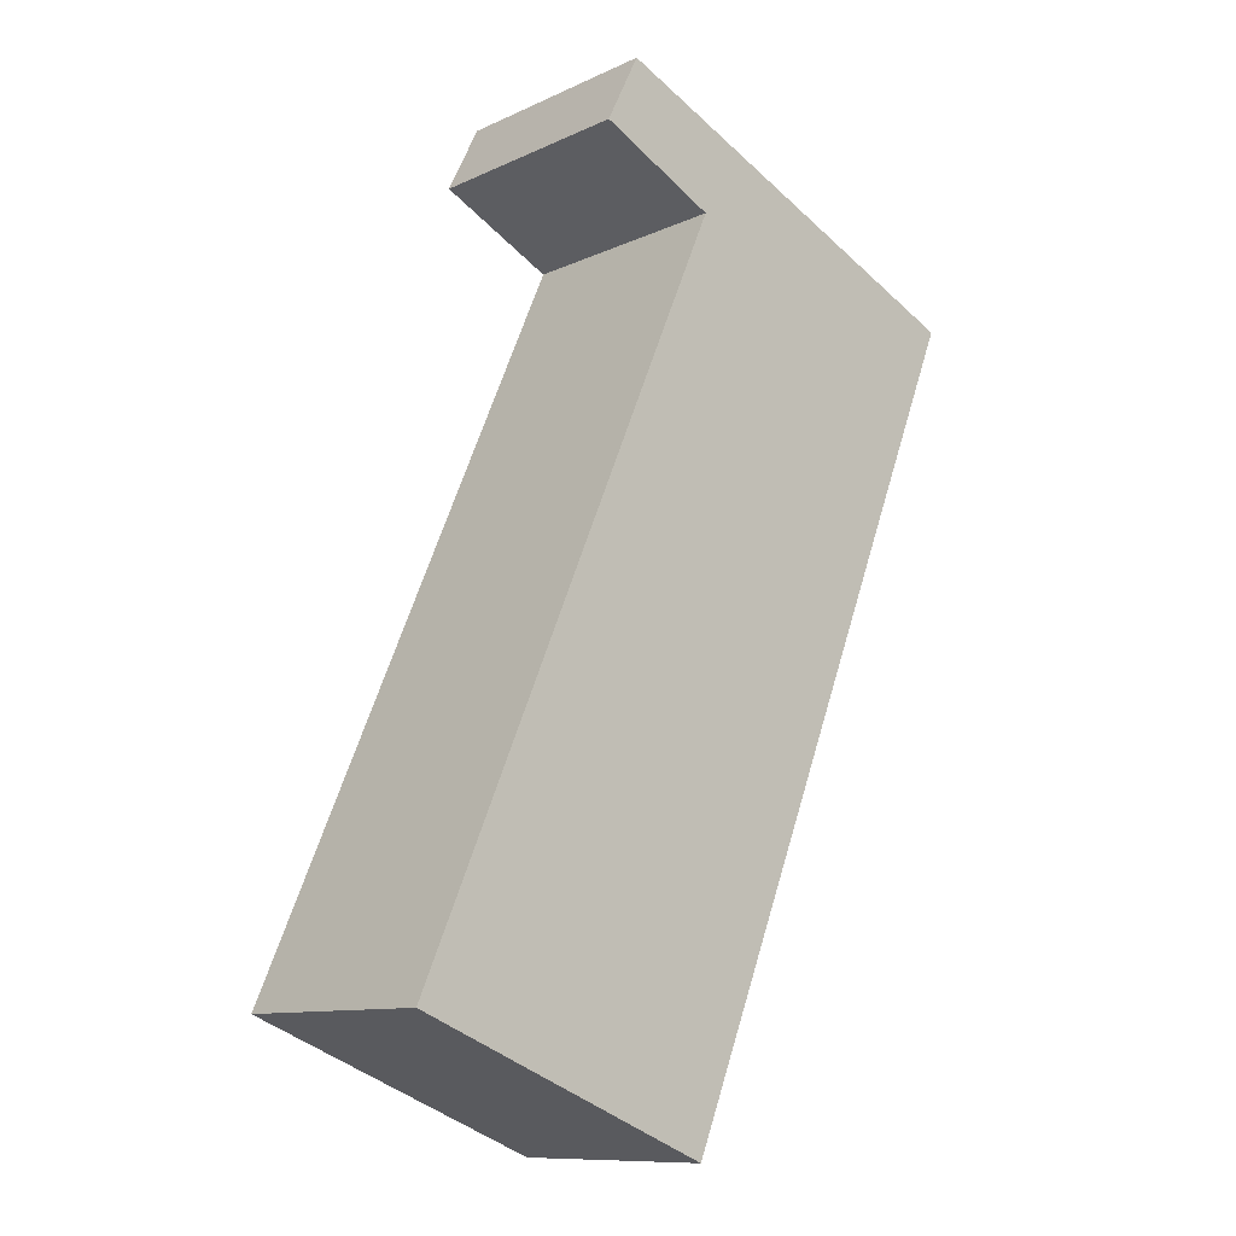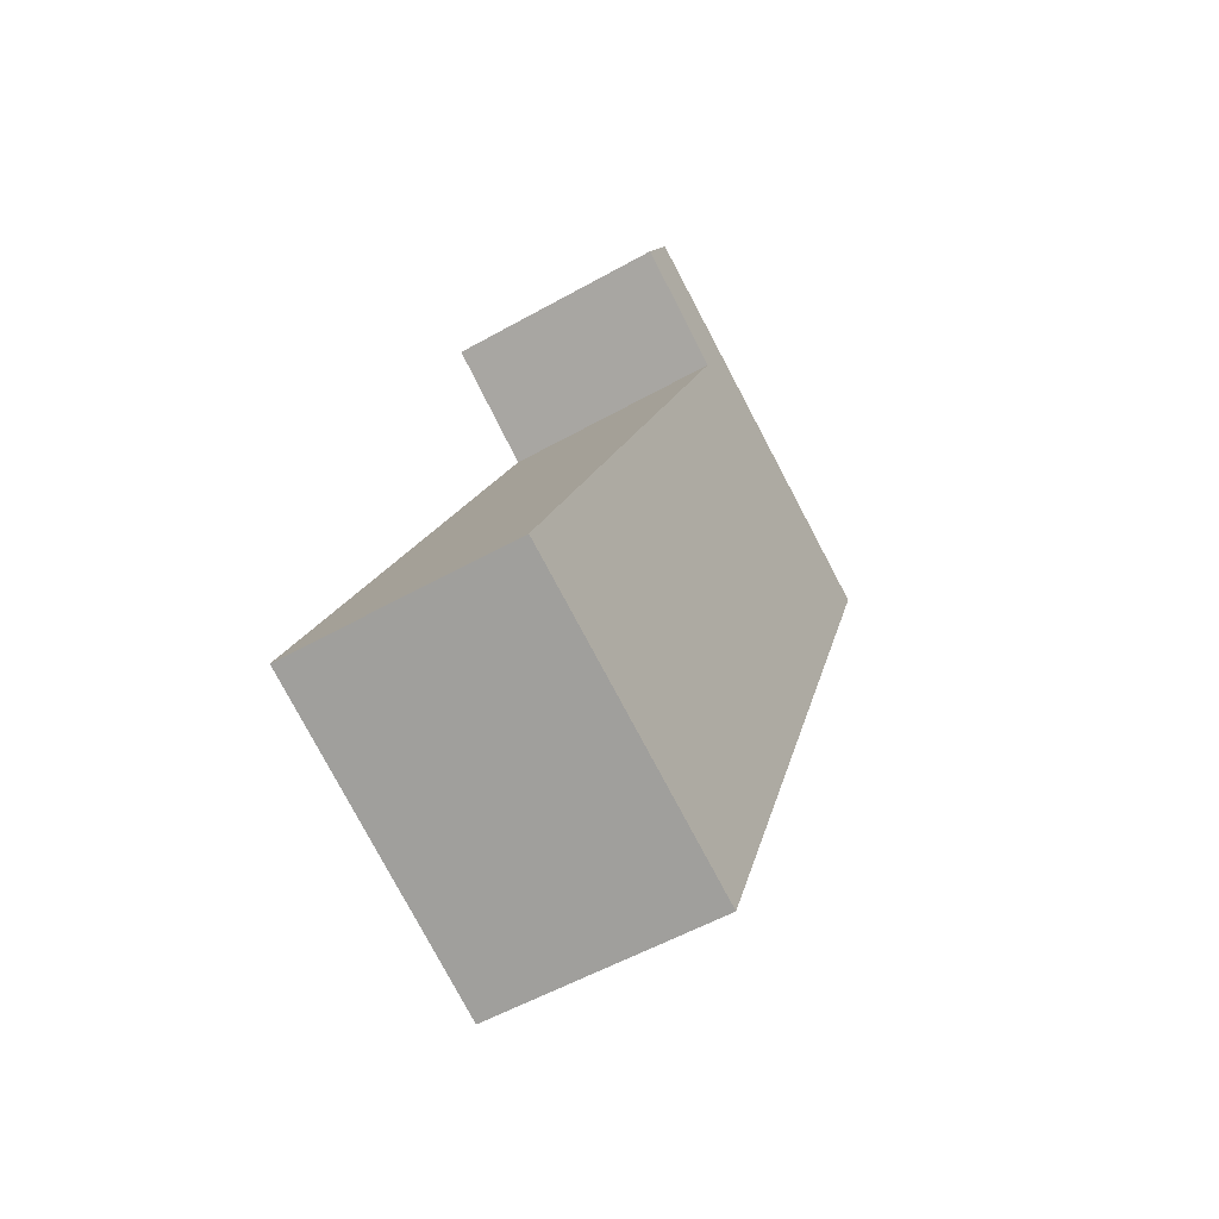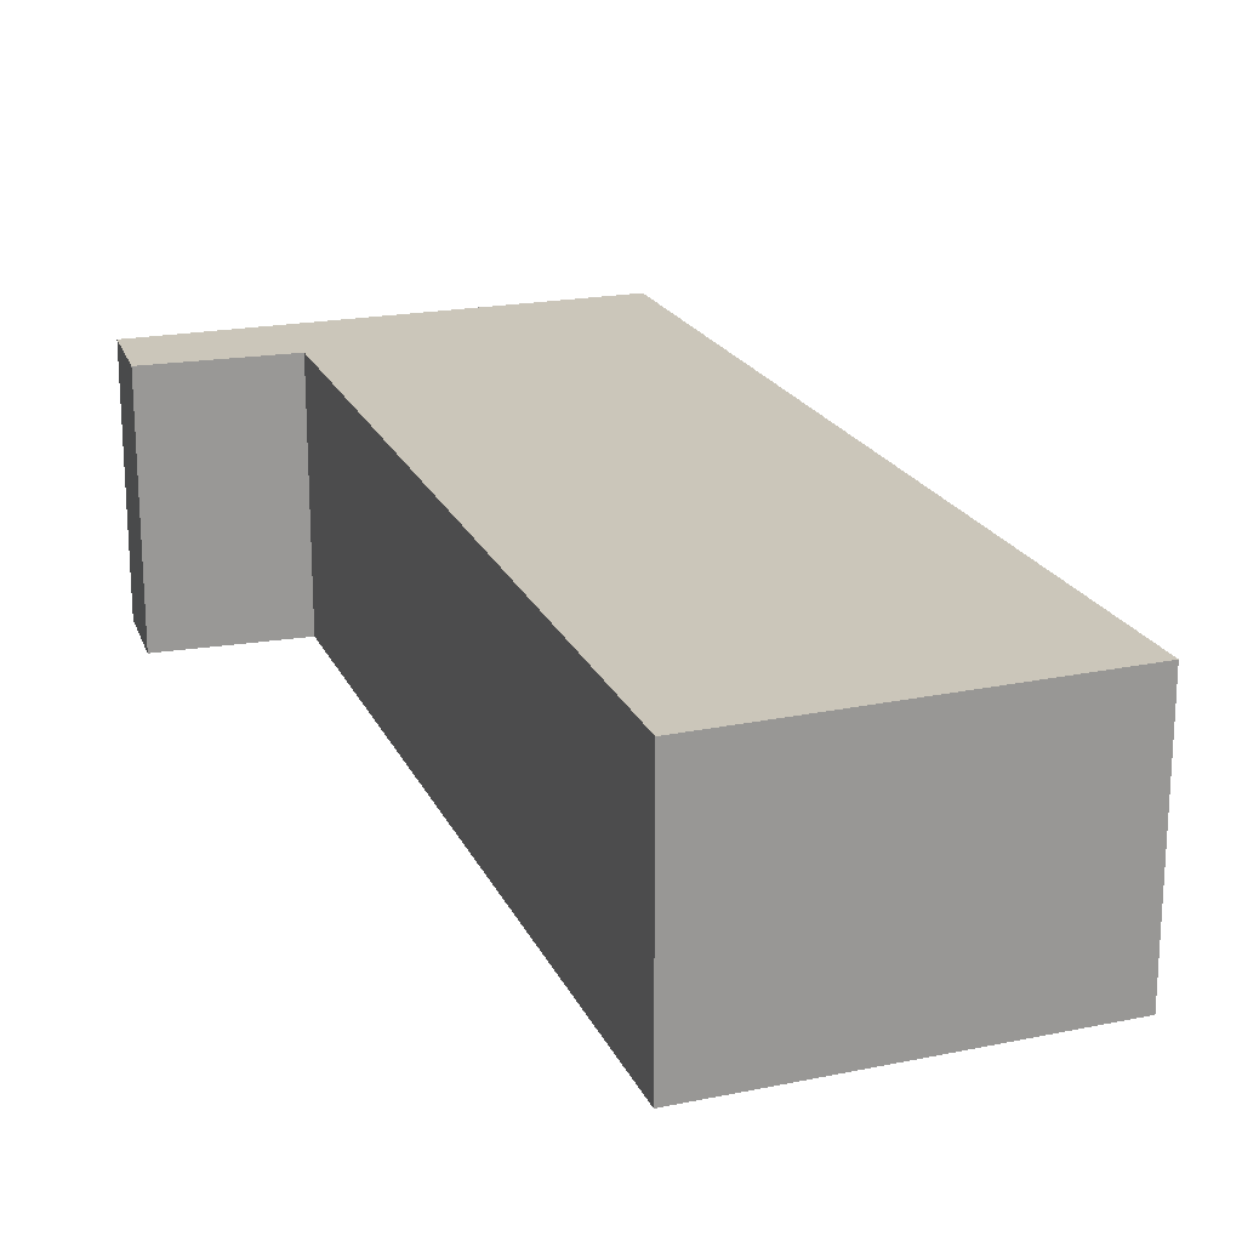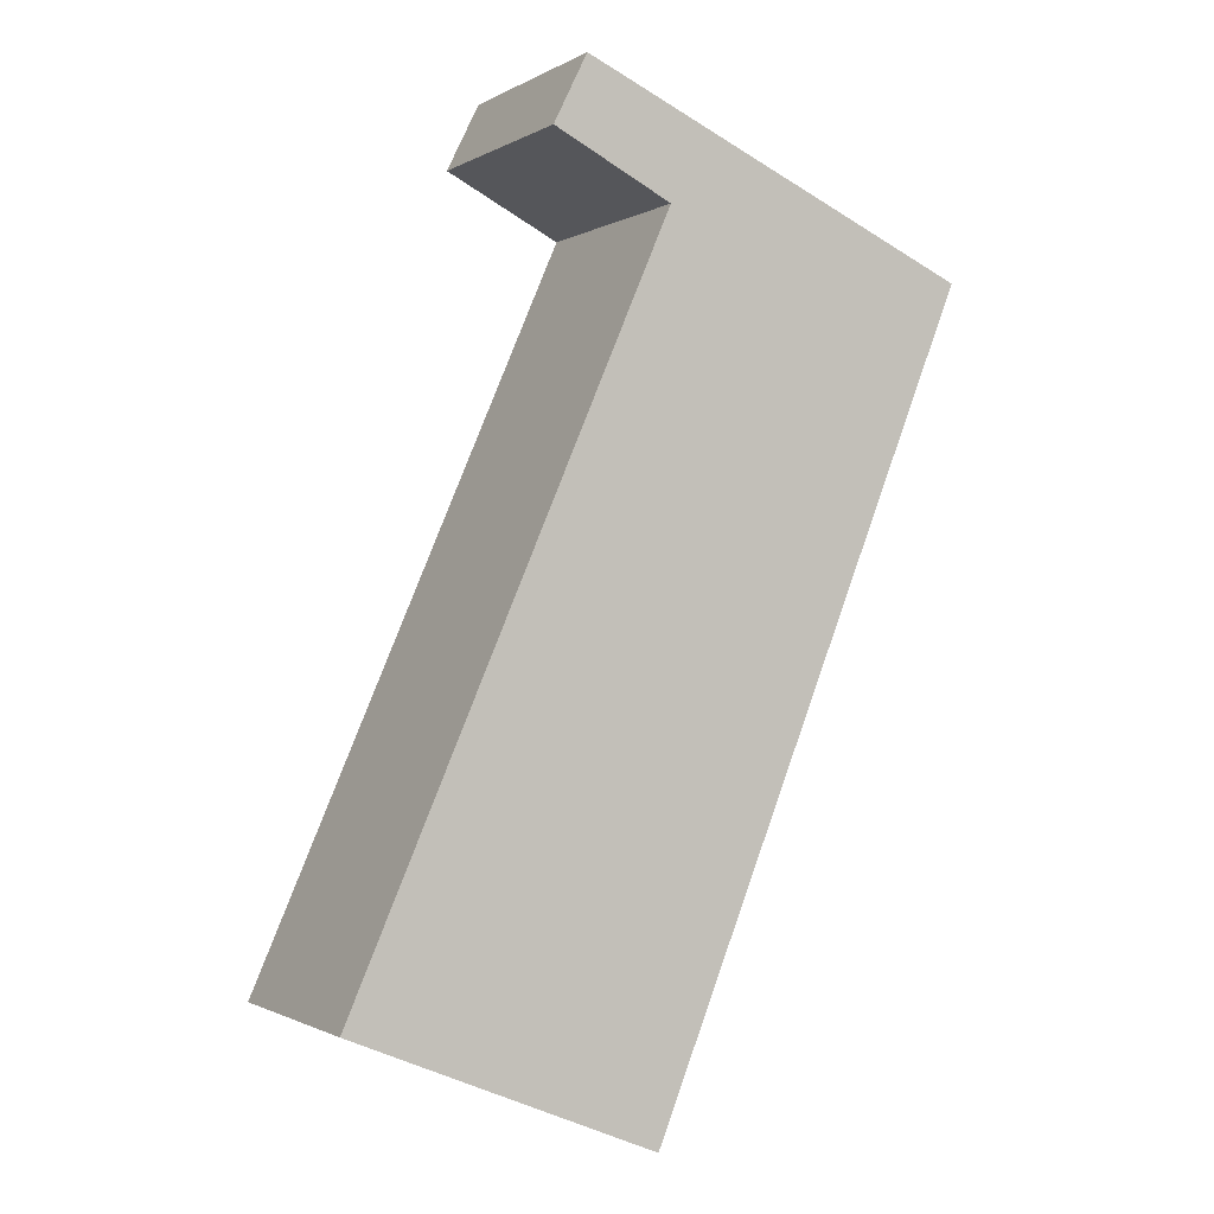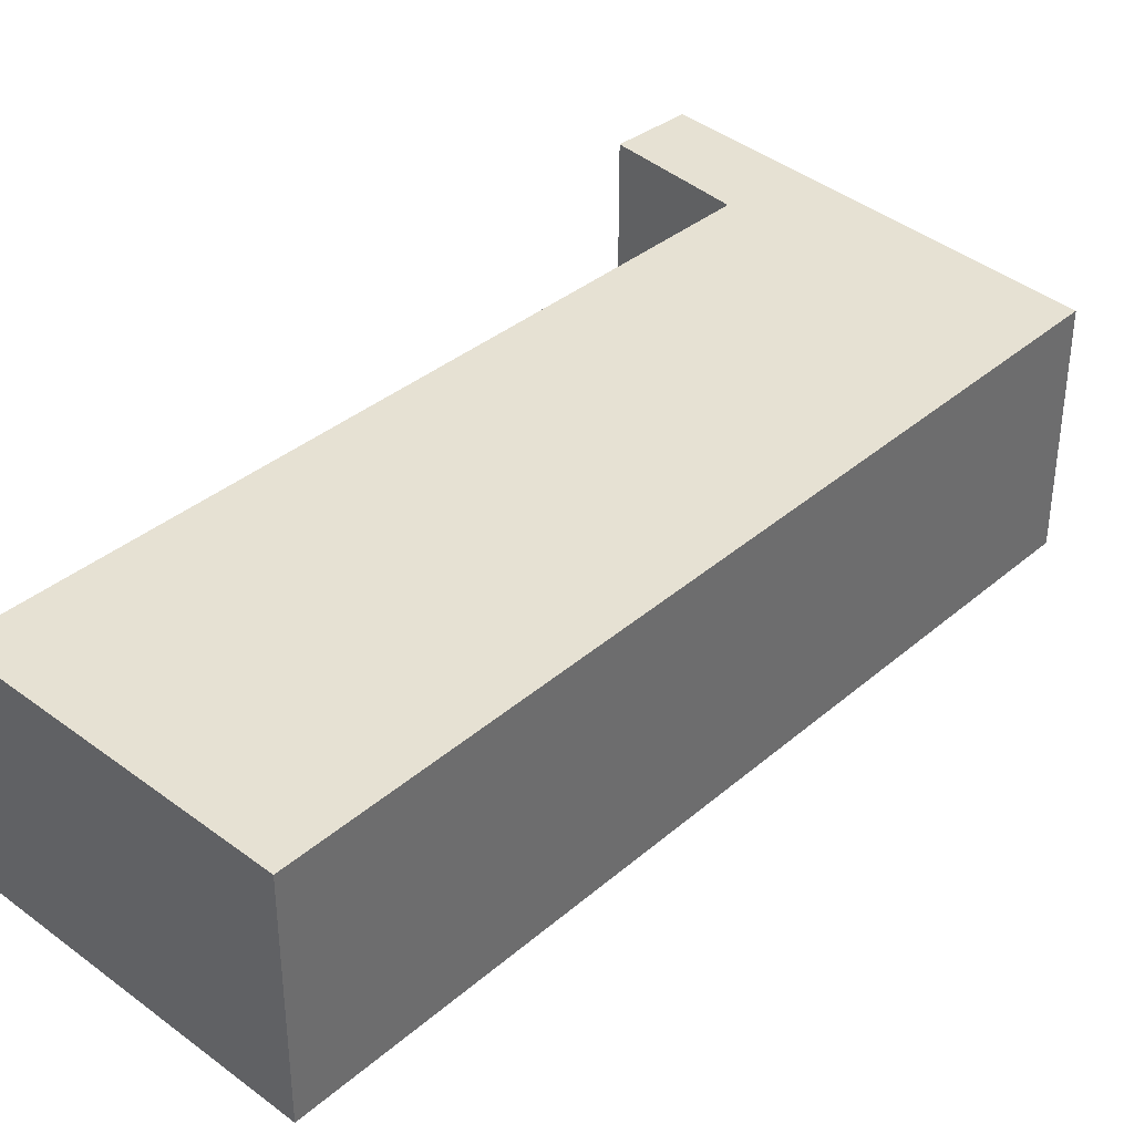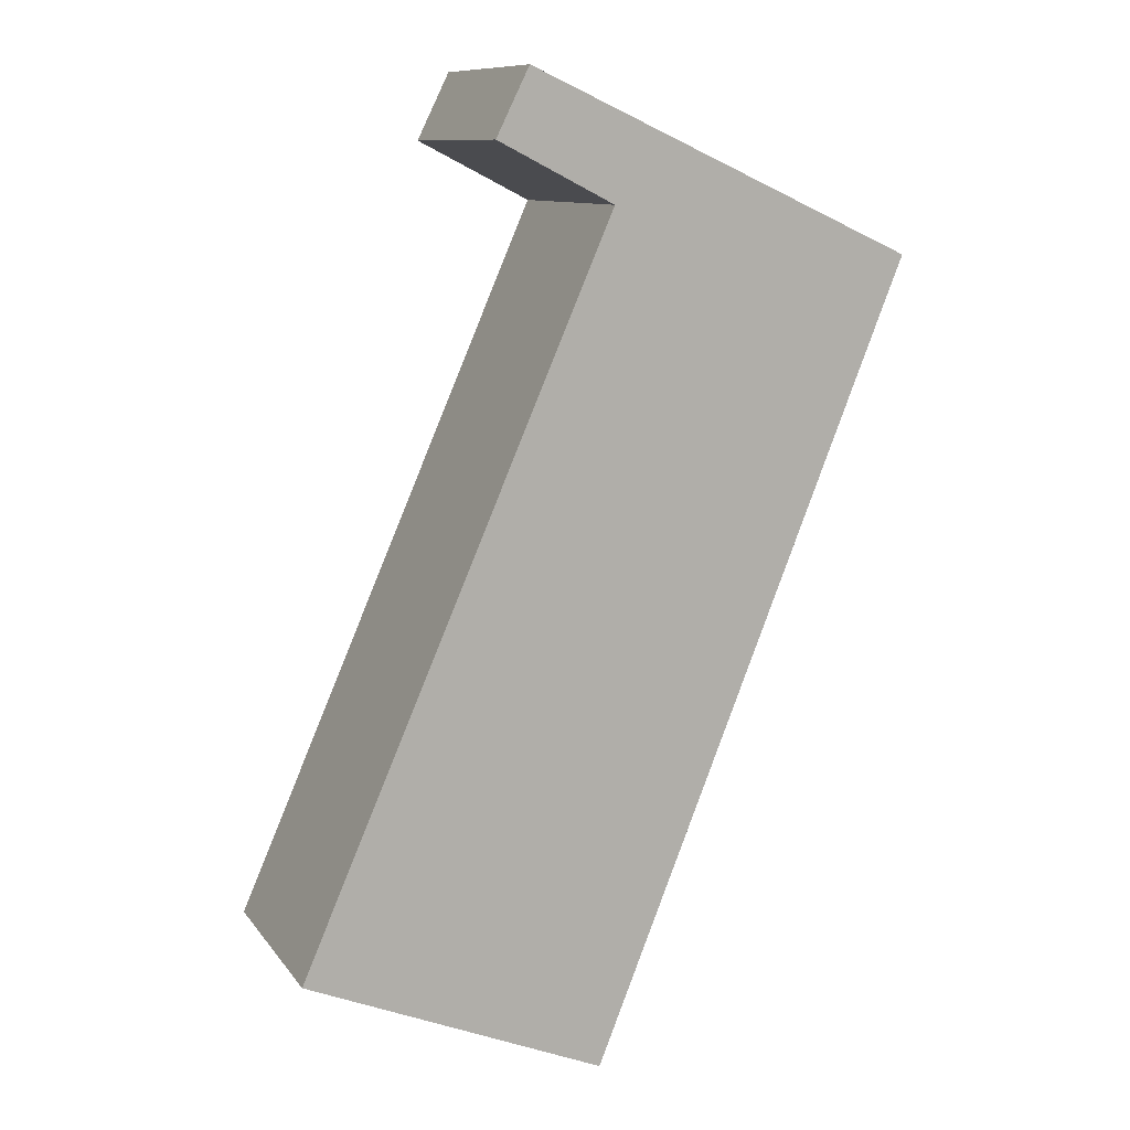
<metadata>
{"format":"obj","ext":"obj","renderer":"f3d","projection":"perspective","resolution":1024,"background":"white","views":[{"elev":-10.7,"azim":138.7,"up":"+Z"},{"elev":-54.6,"azim":120.8,"up":"+Z"},{"elev":21.1,"azim":137.2,"up":"+Y"},{"elev":-1.1,"azim":152.6,"up":"+Z"},{"elev":38.7,"azim":-159.0,"up":"+Y"},{"elev":10.4,"azim":158.6,"up":"+Z"}]}
</metadata>
<code>
v  0 2.165 1.326e-16
v  2.851 2.165 0.473
v  2.246 2.165 -5.603
v  3.635 2.165 1.654
v  2.973 2.165 -7.418
v  3.034 2.165 -7.393
v  3.944 2.165 1.028
v  5.342 2.165 -6.445
v  5.777 2.165 -6.247
v  5.784 2.165 -6.263
v  2.973 4.542e-16 -7.418
v  3.034 4.527e-16 -7.393
v  5.342 3.946e-16 -6.445
v  5.784 3.835e-16 -6.263
v  2.246 3.431e-16 -5.603
v  0 0 0
v  3.635 -1.013e-16 1.654
v  3.944 -6.295e-17 1.028
v  2.851 -2.896e-17 0.473
v  5.777 3.825e-16 -6.247
g defaultobject
f 1 2 3
f 2 1 4
f 3 2 5
f 5 2 6
f 2 4 7
f 2 8 6
f 8 2 9
f 8 9 10
f 6 11 5
f 11 6 8
f 11 8 12
f 12 8 13
f 13 8 10
f 13 10 14
f 11 3 5
f 3 11 1
f 1 11 15
f 1 15 16
f 16 4 1
f 4 16 17
f 17 7 4
f 7 17 18
f 19 9 2
f 9 19 20
f 9 20 10
f 10 20 14
f 18 2 7
f 2 18 19
f 15 19 16
f 19 15 20
f 20 15 11
f 20 11 12
f 20 12 13
f 20 13 14
f 19 17 16
f 17 19 18

</code>
